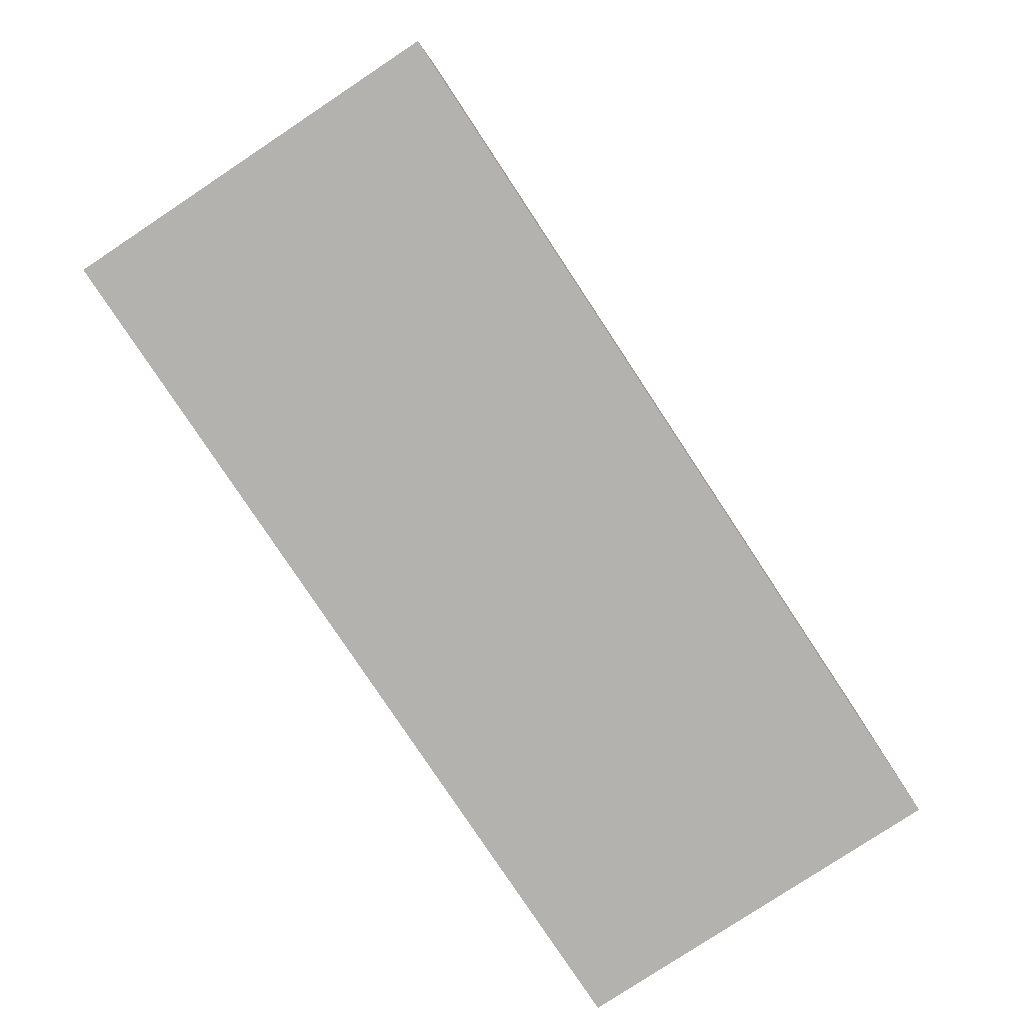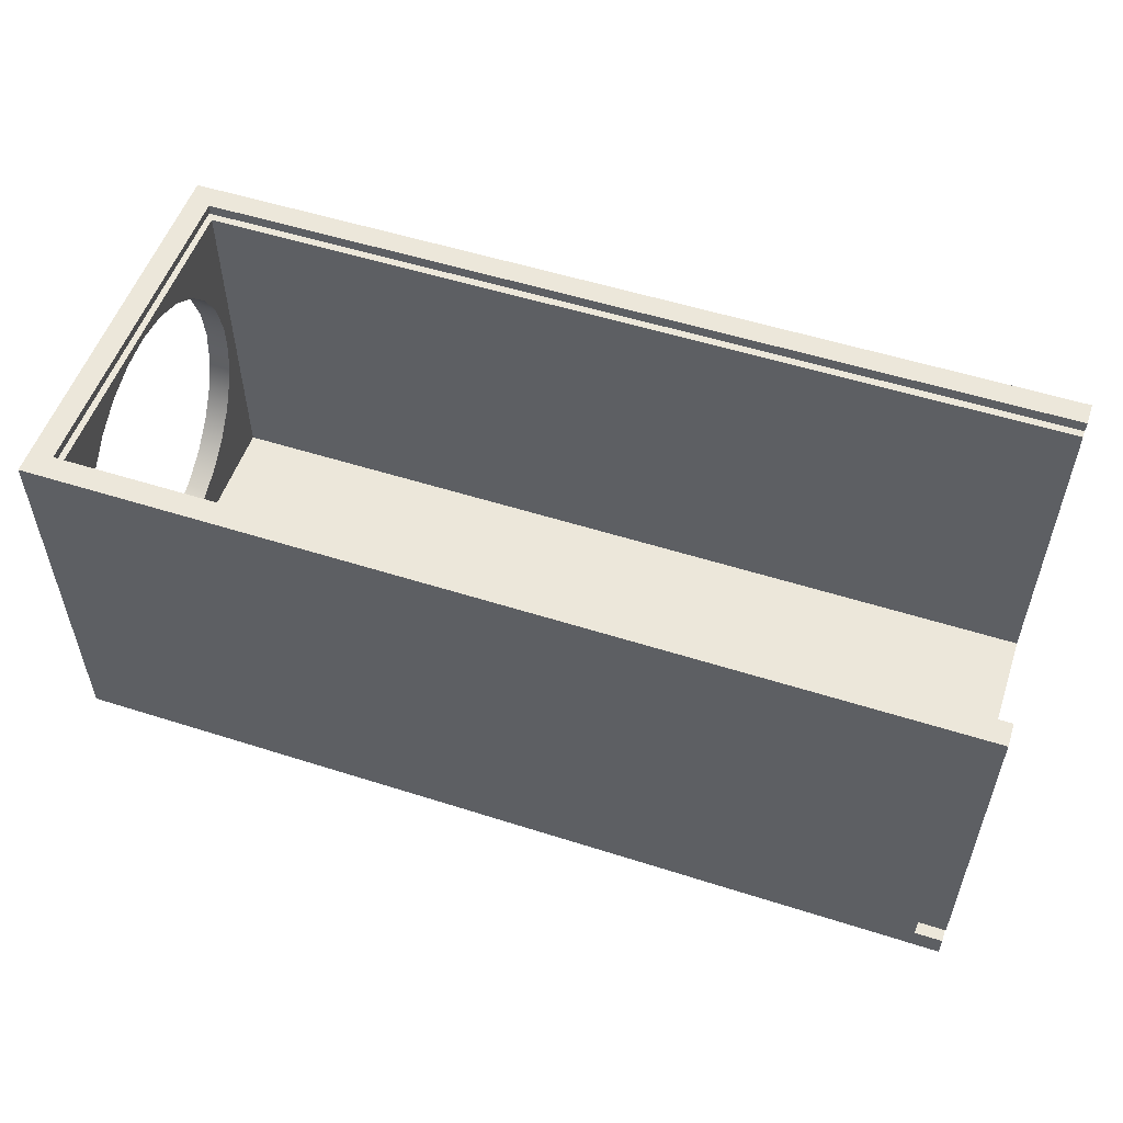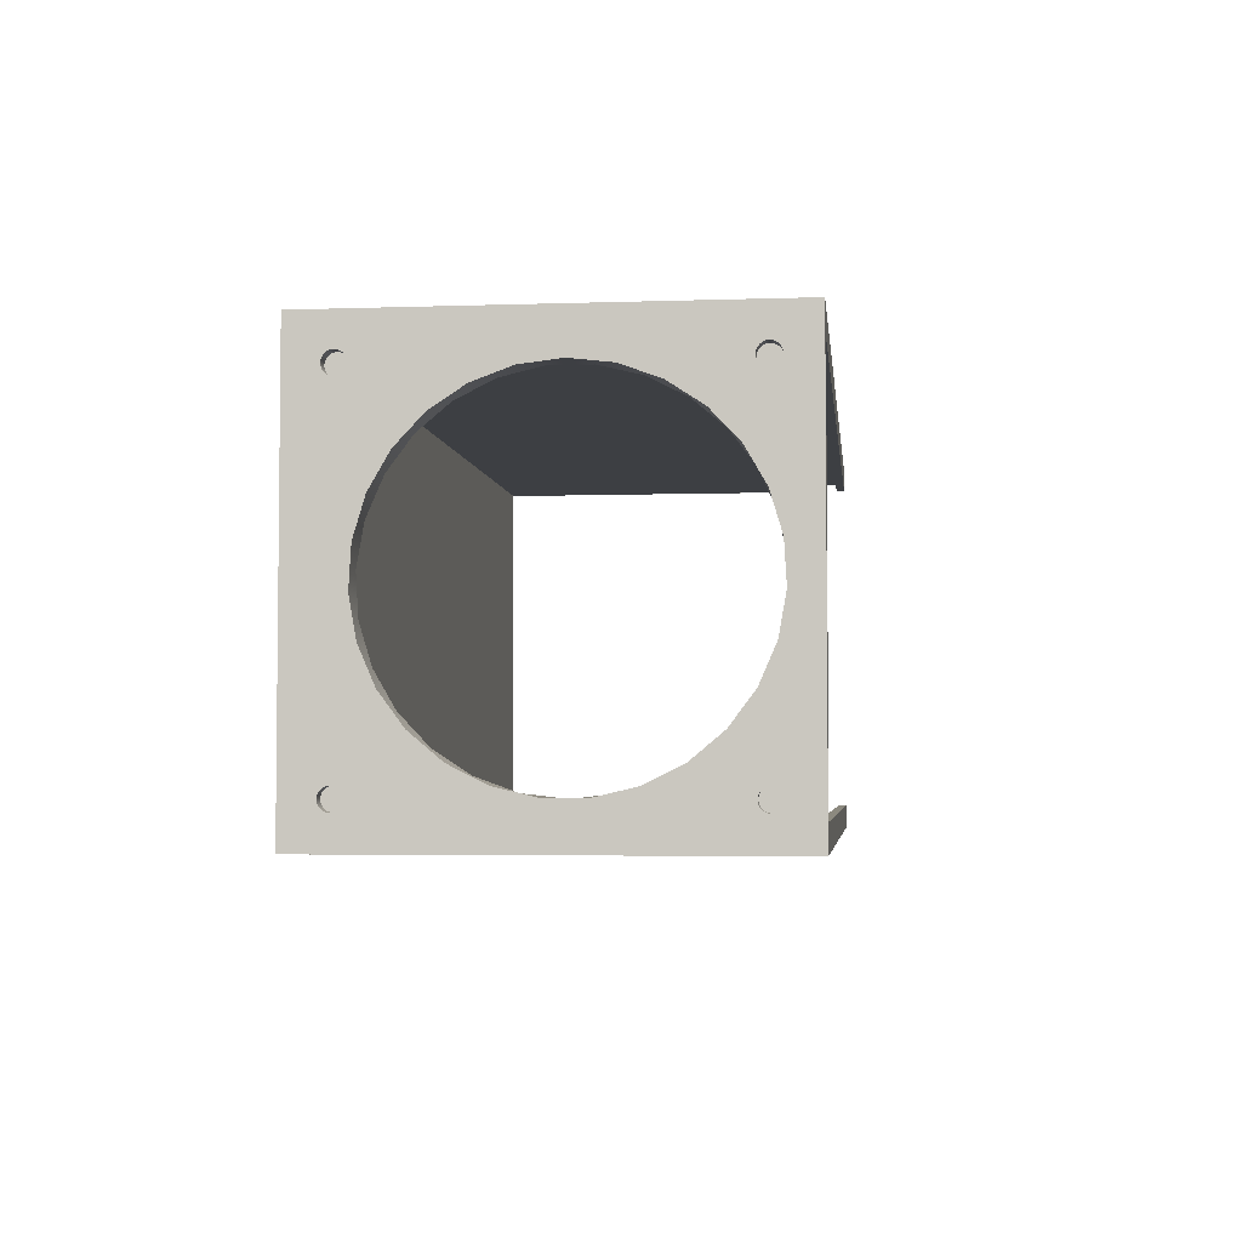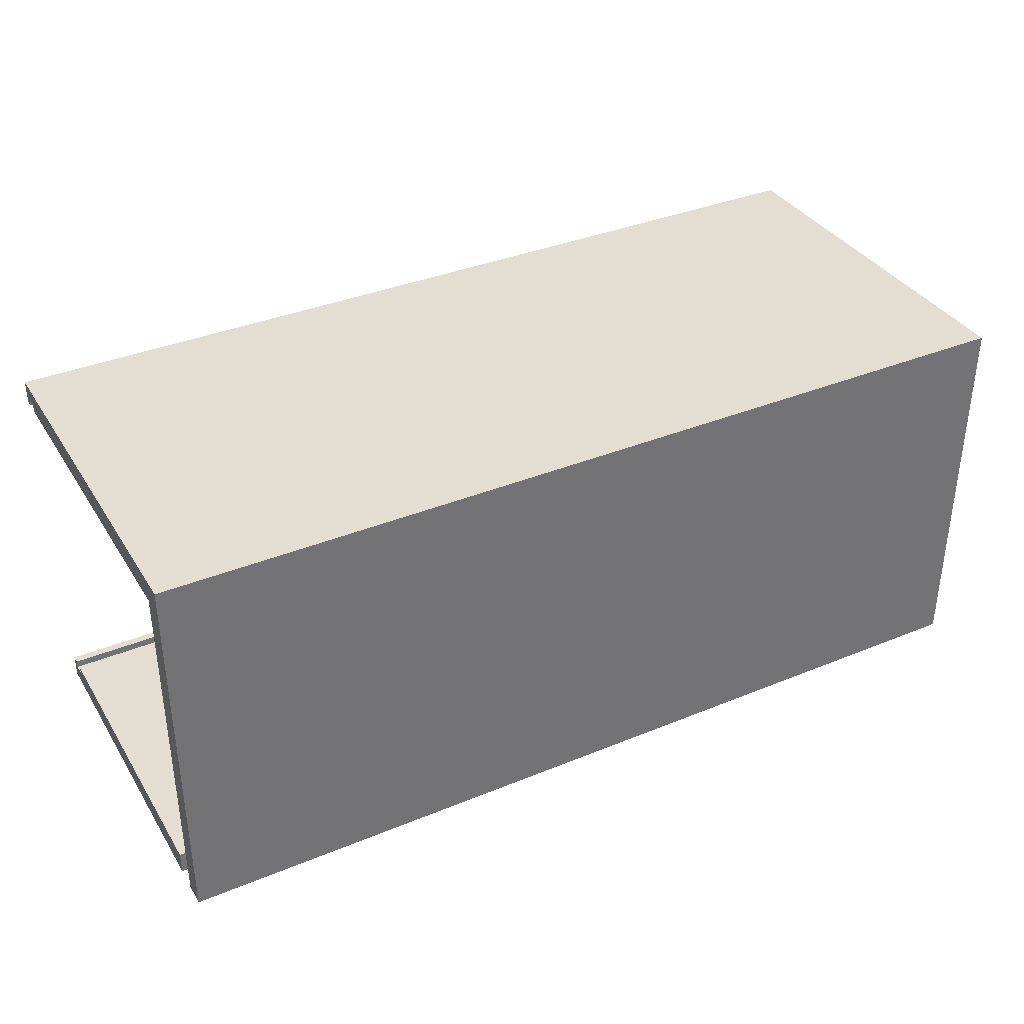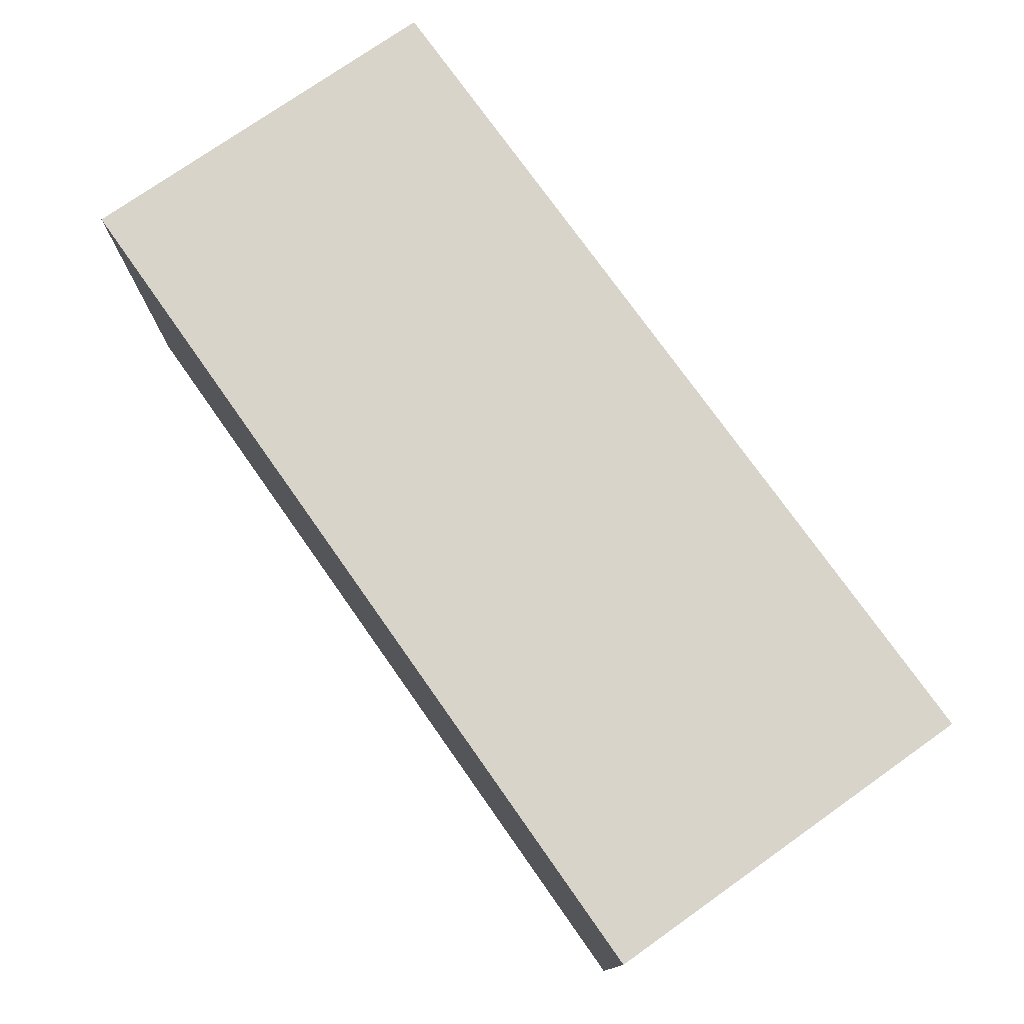
<metadata>
{"format":"obj","ext":"obj","renderer":"f3d","projection":"perspective","resolution":1024,"background":"white","views":[{"elev":-79.8,"azim":123.5,"up":"+Z"},{"elev":54.0,"azim":18.7,"up":"+Z"},{"elev":-3.9,"azim":-83.6,"up":"+Y"},{"elev":36.2,"azim":151.8,"up":"+Y"},{"elev":75.5,"azim":-125.2,"up":"+Y"}]}
</metadata>
<code>
g Body1
v 234 -94 12
v 234 -100 12
v 227 -100 12
v 227 -94 12
v 227 -100 6
v 227 -94 6
v 234 -6 6
v 234 -100 6
v 234 -100 0
v 234 0 0
v 234 0 100
v 234 -6 100
v 234 -6 97.89
v 234 -4 97.89
v 234 -4 94.89
v 234 -6 94.89
v 4 -4 94.89
v 4 -96 94.89
v 234 -96 94.89
v 234 -94 94.89
v 6 -94 94.89
v 6 -6 94.89
v 3 -12.5 90
v 3 -12.41 89.35
v 3 -12.17 88.75
v 3 -11.77 88.23
v 3 -11.25 87.83
v 3 -10.65 87.59
v 3 -10 87.5
v 3 -9.353 87.59
v 3 -8.75 87.83
v 3 -8.232 88.23
v 3 -7.835 88.75
v 3 -7.585 89.35
v 3 -7.5 90
v 3 -7.585 90.65
v 3 -7.835 91.25
v 3 -8.232 91.77
v 3 -8.75 92.17
v 3 -9.353 92.41
v 3 -10 92.5
v 3 -10.65 92.41
v 3 -11.25 92.17
v 3 -11.77 91.77
v 3 -12.17 91.25
v 3 -12.41 90.65
v 0 -12.5 90
v 0 -12.41 90.65
v 0 -12.17 91.25
v 0 -11.77 91.77
v 0 -11.25 92.17
v 0 -10.65 92.41
v 0 -10 92.5
v 0 -9.353 92.41
v 0 -8.75 92.17
v 0 -8.232 91.77
v 0 -7.835 91.25
v 0 -7.585 90.65
v 0 -7.5 90
v 0 -7.585 89.35
v 0 -7.835 88.75
v 0 -8.232 88.23
v 0 -8.75 87.83
v 0 -9.353 87.59
v 0 -10 87.5
v 0 -10.65 87.59
v 0 -11.25 87.83
v 0 -11.77 88.23
v 0 -12.17 88.75
v 0 -12.41 89.35
v 3 -12.5 10
v 3 -12.41 9.353
v 3 -12.17 8.75
v 3 -11.77 8.232
v 3 -11.25 7.835
v 3 -10.65 7.585
v 3 -10 7.5
v 3 -9.353 7.585
v 3 -8.75 7.835
v 3 -8.232 8.232
v 3 -7.835 8.75
v 3 -7.585 9.353
v 3 -7.5 10
v 3 -7.585 10.65
v 3 -7.835 11.25
v 3 -8.232 11.77
v 3 -8.75 12.17
v 3 -9.353 12.41
v 3 -10 12.5
v 3 -10.65 12.41
v 3 -11.25 12.17
v 3 -11.77 11.77
v 3 -12.17 11.25
v 3 -12.41 10.65
v 0 -12.5 10
v 0 -12.41 10.65
v 0 -12.17 11.25
v 0 -11.77 11.77
v 0 -11.25 12.17
v 0 -10.65 12.41
v 0 -10 12.5
v 0 -9.353 12.41
v 0 -8.75 12.17
v 0 -8.232 11.77
v 0 -7.835 11.25
v 0 -7.585 10.65
v 0 -7.5 10
v 0 -7.585 9.353
v 0 -7.835 8.75
v 0 -8.232 8.232
v 0 -8.75 7.835
v 0 -9.353 7.585
v 0 -10 7.5
v 0 -10.65 7.585
v 0 -11.25 7.835
v 0 -11.77 8.232
v 0 -12.17 8.75
v 0 -12.41 9.353
v 3 -92.5 90
v 3 -92.41 89.35
v 3 -92.17 88.75
v 3 -91.77 88.23
v 3 -91.25 87.83
v 3 -90.65 87.59
v 3 -90 87.5
v 3 -89.35 87.59
v 3 -88.75 87.83
v 3 -88.23 88.23
v 3 -87.83 88.75
v 3 -87.59 89.35
v 3 -87.5 90
v 3 -87.59 90.65
v 3 -87.83 91.25
v 3 -88.23 91.77
v 3 -88.75 92.17
v 3 -89.35 92.41
v 3 -90 92.5
v 3 -90.65 92.41
v 3 -91.25 92.17
v 3 -91.77 91.77
v 3 -92.17 91.25
v 3 -92.41 90.65
v 0 -92.5 90
v 0 -92.41 90.65
v 0 -92.17 91.25
v 0 -91.77 91.77
v 0 -91.25 92.17
v 0 -90.65 92.41
v 0 -90 92.5
v 0 -89.35 92.41
v 0 -88.75 92.17
v 0 -88.23 91.77
v 0 -87.83 91.25
v 0 -87.59 90.65
v 0 -87.5 90
v 0 -87.59 89.35
v 0 -87.83 88.75
v 0 -88.23 88.23
v 0 -88.75 87.83
v 0 -89.35 87.59
v 0 -90 87.5
v 0 -90.65 87.59
v 0 -91.25 87.83
v 0 -91.77 88.23
v 0 -92.17 88.75
v 0 -92.41 89.35
v 3 -92.5 10
v 3 -92.41 9.353
v 3 -92.17 8.75
v 3 -91.77 8.232
v 3 -91.25 7.835
v 3 -90.65 7.585
v 3 -90 7.5
v 3 -89.35 7.585
v 3 -88.75 7.835
v 3 -88.23 8.232
v 3 -87.83 8.75
v 3 -87.59 9.353
v 3 -87.5 10
v 3 -87.59 10.65
v 3 -87.83 11.25
v 3 -88.23 11.77
v 3 -88.75 12.17
v 3 -89.35 12.41
v 3 -90 12.5
v 3 -90.65 12.41
v 3 -91.25 12.17
v 3 -91.77 11.77
v 3 -92.17 11.25
v 3 -92.41 10.65
v 0 -92.5 10
v 0 -92.41 10.65
v 0 -92.17 11.25
v 0 -91.77 11.77
v 0 -91.25 12.17
v 0 -90.65 12.41
v 0 -90 12.5
v 0 -89.35 12.41
v 0 -88.75 12.17
v 0 -88.23 11.77
v 0 -87.83 11.25
v 0 -87.59 10.65
v 0 -87.5 10
v 0 -87.59 9.353
v 0 -87.83 8.75
v 0 -88.23 8.232
v 0 -88.75 7.835
v 0 -89.35 7.585
v 0 -90 7.5
v 0 -90.65 7.585
v 0 -91.25 7.835
v 0 -91.77 8.232
v 0 -92.17 8.75
v 0 -92.41 9.353
v 0 -10 53
v 0 -11.08 43.78
v 0 -14.25 35.05
v 0 -19.36 27.29
v 0 -26.11 20.92
v 0 -34.16 16.27
v 0 -43.05 13.61
v 0 -52.33 13.07
v 0 -61.47 14.68
v 0 -70 18.36
v 0 -77.45 23.91
v 0 -83.42 31.02
v 0 -87.59 39.32
v 0 -89.73 48.36
v 0 -89.73 57.64
v 0 -87.59 66.68
v 0 -83.42 74.98
v 0 -77.45 82.09
v 0 -70 87.64
v 0 -61.47 91.32
v 0 -52.33 92.93
v 0 -43.05 92.39
v 0 -34.16 89.73
v 0 -26.11 85.08
v 0 -19.36 78.71
v 0 -14.25 70.95
v 0 -11.08 62.22
v 6 -90 53
v 6 -88.92 43.78
v 6 -85.75 35.05
v 6 -80.64 27.29
v 6 -73.89 20.92
v 6 -65.84 16.27
v 6 -56.95 13.61
v 6 -47.67 13.07
v 6 -38.53 14.68
v 6 -30 18.36
v 6 -22.55 23.91
v 6 -16.58 31.02
v 6 -12.41 39.32
v 6 -10.27 48.36
v 6 -10.27 57.64
v 6 -12.41 66.68
v 6 -16.58 74.98
v 6 -22.55 82.09
v 6 -30 87.64
v 6 -38.53 91.32
v 6 -47.67 92.93
v 6 -56.95 92.39
v 6 -65.84 89.73
v 6 -73.89 85.08
v 6 -80.64 78.71
v 6 -85.75 70.95
v 6 -88.92 62.22
v 4 -4 97.89
v 4 -96 97.89
v 6 -94 97.89
v 6 -6 97.89
v 6 -6 100
v 6 -94 100
v 6 -94 6
v 6 -6 6
v 234 -96 97.89
v 234 -94 97.89
v 234 -94 100
v 234 -100 100
v 0 -100 100
v 0 -100 0
v 0 0 0
v 0 0 100
f 1 2 4
f 4 2 3
f 3 5 4
f 4 5 6
f 8 9 7
f 7 9 10
f 7 10 15
f 15 10 11
f 15 11 14
f 14 11 12
f 14 12 13
f 15 16 7
f 16 15 22
f 22 15 17
f 22 17 18
f 22 18 21
f 21 18 19
f 21 19 20
f 24 70 23
f 23 70 47
f 23 47 46
f 46 47 48
f 46 48 45
f 45 48 49
f 45 49 44
f 44 49 50
f 44 50 43
f 43 50 51
f 43 51 42
f 42 51 52
f 42 52 41
f 41 52 53
f 41 53 40
f 40 53 54
f 40 54 39
f 39 54 55
f 39 55 38
f 38 55 56
f 38 56 37
f 37 56 57
f 37 57 36
f 36 57 58
f 36 58 35
f 35 58 59
f 35 59 34
f 34 59 60
f 34 60 33
f 33 60 61
f 33 61 32
f 32 61 62
f 32 62 31
f 31 62 63
f 31 63 30
f 30 63 64
f 30 64 29
f 29 64 65
f 29 65 28
f 28 65 66
f 28 66 27
f 27 66 67
f 27 67 26
f 26 67 68
f 26 68 25
f 25 68 69
f 25 69 24
f 24 69 70
f 46 36 23
f 23 36 35
f 23 35 24
f 24 35 34
f 24 34 25
f 25 34 33
f 25 33 26
f 26 33 32
f 26 32 27
f 27 32 31
f 27 31 28
f 28 31 30
f 28 30 29
f 36 46 37
f 37 46 45
f 37 45 38
f 38 45 44
f 38 44 39
f 39 44 43
f 39 43 40
f 40 43 42
f 40 42 41
f 72 118 71
f 71 118 95
f 71 95 94
f 94 95 96
f 94 96 93
f 93 96 97
f 93 97 92
f 92 97 98
f 92 98 91
f 91 98 99
f 91 99 90
f 90 99 100
f 90 100 89
f 89 100 101
f 89 101 88
f 88 101 102
f 88 102 87
f 87 102 103
f 87 103 86
f 86 103 104
f 86 104 85
f 85 104 105
f 85 105 84
f 84 105 106
f 84 106 83
f 83 106 107
f 83 107 82
f 82 107 108
f 82 108 81
f 81 108 109
f 81 109 80
f 80 109 110
f 80 110 79
f 79 110 111
f 79 111 78
f 78 111 112
f 78 112 77
f 77 112 113
f 77 113 76
f 76 113 114
f 76 114 75
f 75 114 115
f 75 115 74
f 74 115 116
f 74 116 73
f 73 116 117
f 73 117 72
f 72 117 118
f 94 84 71
f 71 84 83
f 71 83 72
f 72 83 82
f 72 82 73
f 73 82 81
f 73 81 74
f 74 81 80
f 74 80 75
f 75 80 79
f 75 79 76
f 76 79 78
f 76 78 77
f 84 94 85
f 85 94 93
f 85 93 86
f 86 93 92
f 86 92 87
f 87 92 91
f 87 91 88
f 88 91 90
f 88 90 89
f 120 166 119
f 119 166 143
f 119 143 142
f 142 143 144
f 142 144 141
f 141 144 145
f 141 145 140
f 140 145 146
f 140 146 139
f 139 146 147
f 139 147 138
f 138 147 148
f 138 148 137
f 137 148 149
f 137 149 136
f 136 149 150
f 136 150 135
f 135 150 151
f 135 151 134
f 134 151 152
f 134 152 133
f 133 152 153
f 133 153 132
f 132 153 154
f 132 154 131
f 131 154 155
f 131 155 130
f 130 155 156
f 130 156 129
f 129 156 157
f 129 157 128
f 128 157 158
f 128 158 127
f 127 158 159
f 127 159 126
f 126 159 160
f 126 160 125
f 125 160 161
f 125 161 124
f 124 161 162
f 124 162 123
f 123 162 163
f 123 163 122
f 122 163 164
f 122 164 121
f 121 164 165
f 121 165 120
f 120 165 166
f 142 132 119
f 119 132 131
f 119 131 120
f 120 131 130
f 120 130 121
f 121 130 129
f 121 129 122
f 122 129 128
f 122 128 123
f 123 128 127
f 123 127 124
f 124 127 126
f 124 126 125
f 132 142 133
f 133 142 141
f 133 141 134
f 134 141 140
f 134 140 135
f 135 140 139
f 135 139 136
f 136 139 138
f 136 138 137
f 168 214 167
f 167 214 191
f 167 191 190
f 190 191 192
f 190 192 189
f 189 192 193
f 189 193 188
f 188 193 194
f 188 194 187
f 187 194 195
f 187 195 186
f 186 195 196
f 186 196 185
f 185 196 197
f 185 197 184
f 184 197 198
f 184 198 183
f 183 198 199
f 183 199 182
f 182 199 200
f 182 200 181
f 181 200 201
f 181 201 180
f 180 201 202
f 180 202 179
f 179 202 203
f 179 203 178
f 178 203 204
f 178 204 177
f 177 204 205
f 177 205 176
f 176 205 206
f 176 206 175
f 175 206 207
f 175 207 174
f 174 207 208
f 174 208 173
f 173 208 209
f 173 209 172
f 172 209 210
f 172 210 171
f 171 210 211
f 171 211 170
f 170 211 212
f 170 212 169
f 169 212 213
f 169 213 168
f 168 213 214
f 190 180 167
f 167 180 179
f 167 179 168
f 168 179 178
f 168 178 169
f 169 178 177
f 169 177 170
f 170 177 176
f 170 176 171
f 171 176 175
f 171 175 172
f 172 175 174
f 172 174 173
f 180 190 181
f 181 190 189
f 181 189 182
f 182 189 188
f 182 188 183
f 183 188 187
f 183 187 184
f 184 187 186
f 184 186 185
f 216 255 215
f 215 255 256
f 215 256 241
f 241 256 257
f 241 257 240
f 240 257 258
f 240 258 239
f 239 258 259
f 239 259 238
f 238 259 260
f 238 260 237
f 237 260 261
f 237 261 236
f 236 261 262
f 236 262 235
f 235 262 263
f 235 263 234
f 234 263 264
f 234 264 233
f 233 264 265
f 233 265 232
f 232 265 266
f 232 266 231
f 231 266 267
f 231 267 230
f 230 267 268
f 230 268 229
f 229 268 242
f 229 242 228
f 228 242 243
f 228 243 227
f 227 243 244
f 227 244 226
f 226 244 245
f 226 245 225
f 225 245 246
f 225 246 224
f 224 246 247
f 224 247 223
f 223 247 248
f 223 248 222
f 222 248 249
f 222 249 221
f 221 249 250
f 221 250 220
f 220 250 251
f 220 251 219
f 219 251 252
f 219 252 218
f 218 252 253
f 218 253 217
f 217 253 254
f 217 254 216
f 216 254 255
f 17 269 18
f 18 269 270
f 271 272 274
f 274 272 273
f 21 262 22
f 22 262 261
f 22 261 260
f 275 242 21
f 21 242 268
f 21 268 267
f 276 249 275
f 275 249 248
f 275 248 247
f 22 255 276
f 276 255 254
f 276 254 253
f 267 266 21
f 21 266 265
f 21 265 264
f 264 263 21
f 21 263 262
f 260 259 22
f 22 259 258
f 22 258 257
f 257 256 22
f 22 256 255
f 253 252 276
f 276 252 251
f 276 251 250
f 250 249 276
f 247 246 275
f 275 246 245
f 275 245 244
f 244 243 275
f 275 243 242
f 18 270 19
f 19 270 277
f 280 2 19
f 19 2 1
f 19 1 20
f 19 277 280
f 280 277 279
f 279 277 278
f 278 271 279
f 279 271 274
f 15 14 17
f 17 14 269
f 270 269 272
f 272 269 14
f 272 14 13
f 272 271 270
f 270 271 277
f 277 271 278
f 22 276 16
f 16 276 7
f 272 13 273
f 273 13 12
f 6 275 4
f 4 275 21
f 4 21 20
f 20 1 4
f 2 280 3
f 3 280 281
f 3 281 282
f 3 282 5
f 5 282 9
f 5 9 8
f 48 47 238
f 238 47 70
f 238 70 69
f 238 69 239
f 239 69 68
f 239 68 67
f 67 66 239
f 239 66 65
f 239 65 240
f 240 65 64
f 240 64 63
f 63 62 240
f 240 62 241
f 241 62 61
f 241 61 284
f 284 61 60
f 284 60 59
f 59 58 284
f 284 58 57
f 284 57 56
f 56 55 284
f 284 55 54
f 284 54 53
f 53 52 284
f 284 52 51
f 284 51 237
f 237 51 50
f 237 50 49
f 237 49 238
f 238 49 48
f 118 220 95
f 95 220 219
f 95 219 96
f 96 219 97
f 97 219 98
f 98 219 218
f 98 218 99
f 99 218 100
f 100 218 101
f 101 218 102
f 102 218 217
f 102 217 103
f 103 217 104
f 104 217 216
f 104 216 105
f 105 216 283
f 105 283 106
f 106 283 107
f 107 283 108
f 108 283 109
f 109 283 110
f 110 283 111
f 111 283 112
f 112 283 113
f 113 283 114
f 114 283 115
f 115 283 221
f 115 221 116
f 116 221 220
f 116 220 117
f 117 220 118
f 144 143 281
f 281 143 166
f 281 166 165
f 164 230 165
f 165 230 229
f 165 229 281
f 281 229 228
f 281 228 282
f 282 228 227
f 282 227 193
f 193 227 194
f 194 227 195
f 195 227 226
f 195 226 196
f 196 226 197
f 197 226 198
f 198 226 225
f 198 225 199
f 199 225 200
f 200 225 201
f 201 225 202
f 202 225 224
f 202 224 203
f 203 224 204
f 204 224 205
f 205 224 223
f 205 223 206
f 206 223 207
f 207 223 222
f 207 222 282
f 282 222 283
f 283 222 221
f 164 163 230
f 230 163 231
f 231 163 162
f 231 162 161
f 161 160 231
f 231 160 159
f 231 159 232
f 232 159 158
f 232 158 157
f 157 156 232
f 232 156 155
f 232 155 233
f 233 155 154
f 233 154 153
f 153 152 233
f 233 152 234
f 234 152 151
f 234 151 281
f 281 151 150
f 281 150 149
f 149 148 281
f 281 148 147
f 281 147 146
f 146 145 281
f 281 145 144
f 192 191 282
f 282 191 214
f 282 214 213
f 213 212 282
f 282 212 211
f 282 211 210
f 210 209 282
f 282 209 208
f 282 208 207
f 193 192 282
f 241 284 215
f 215 284 283
f 215 283 216
f 237 236 284
f 284 236 235
f 284 235 281
f 281 235 234
f 10 283 11
f 11 283 284
f 273 281 274
f 274 281 280
f 274 280 279
f 12 11 273
f 273 11 284
f 273 284 281
f 8 7 6
f 6 7 276
f 6 276 275
f 6 5 8
f 9 282 10
f 10 282 283

</code>
